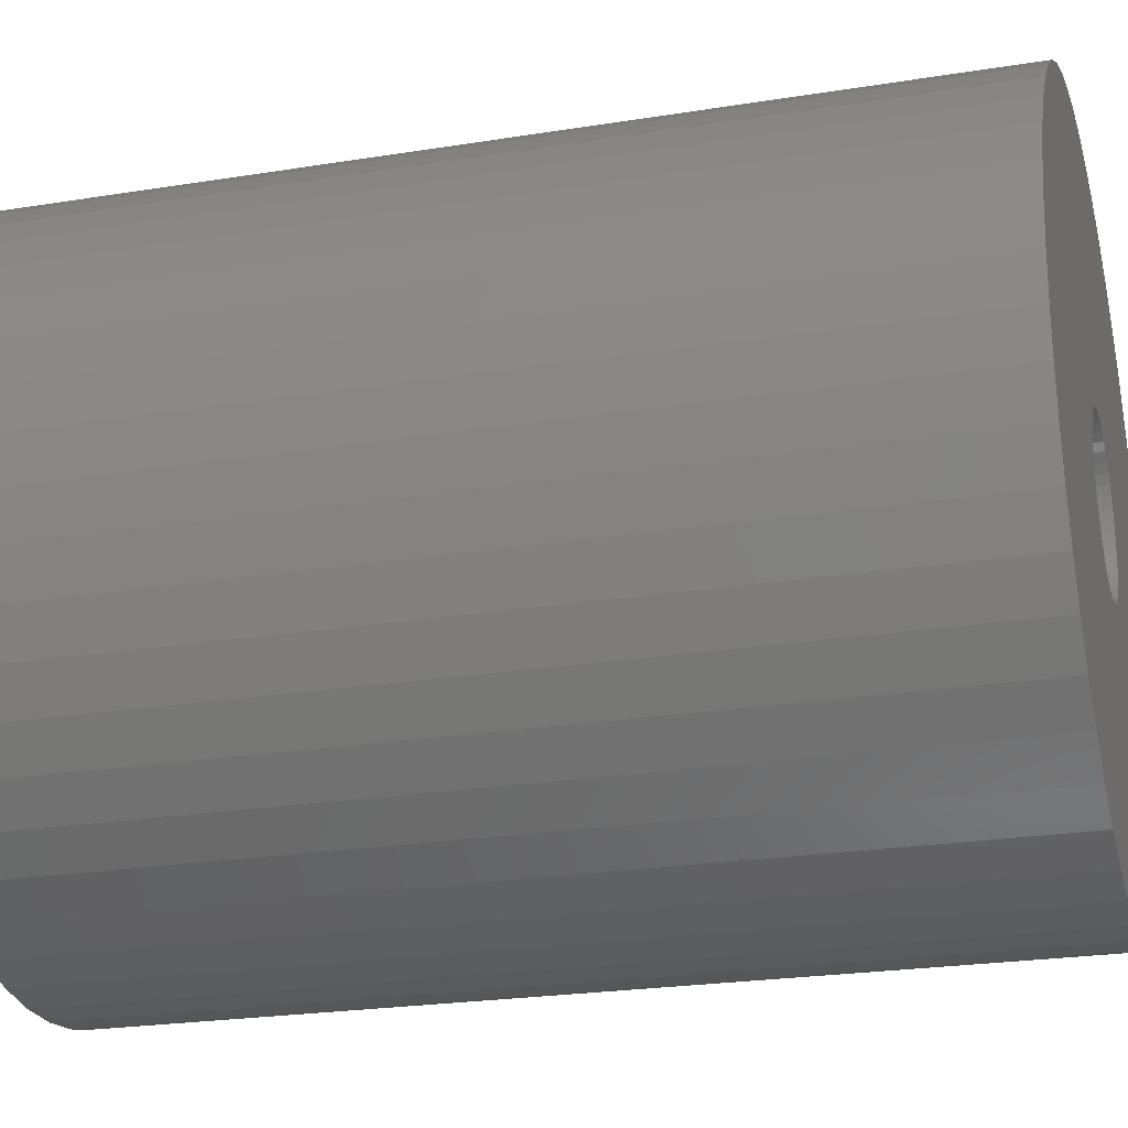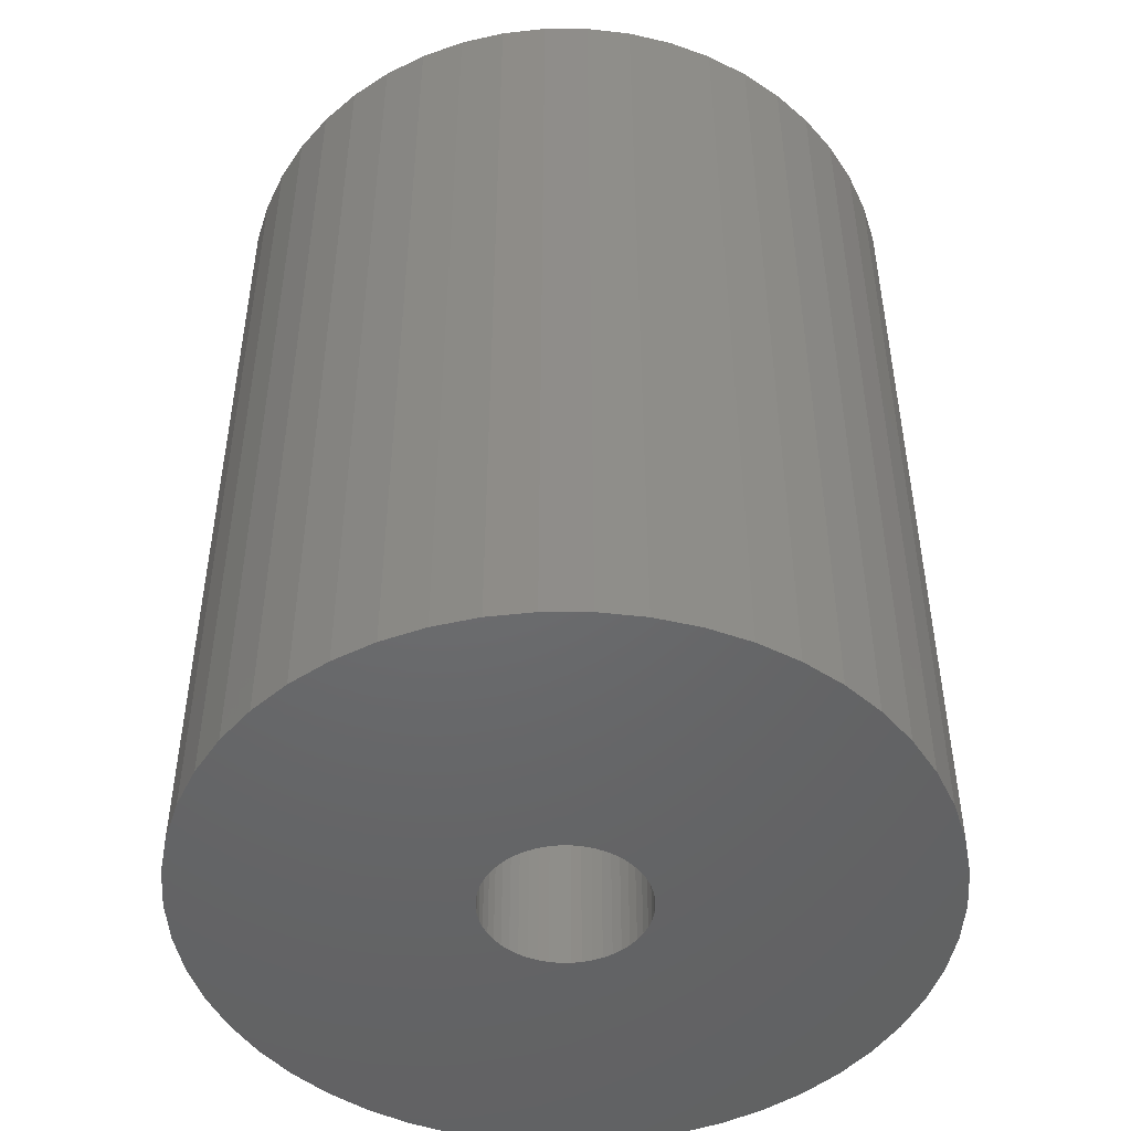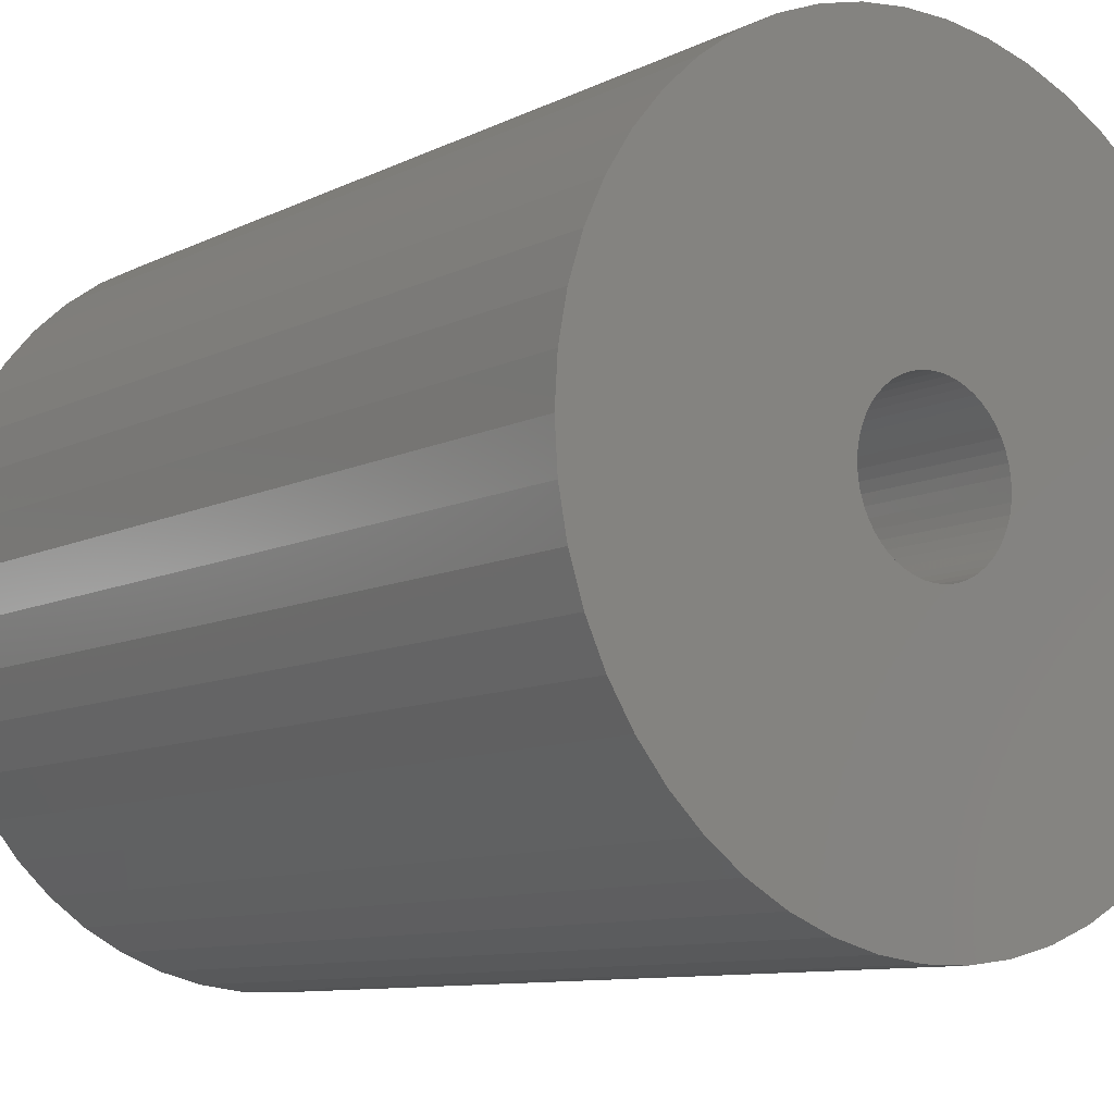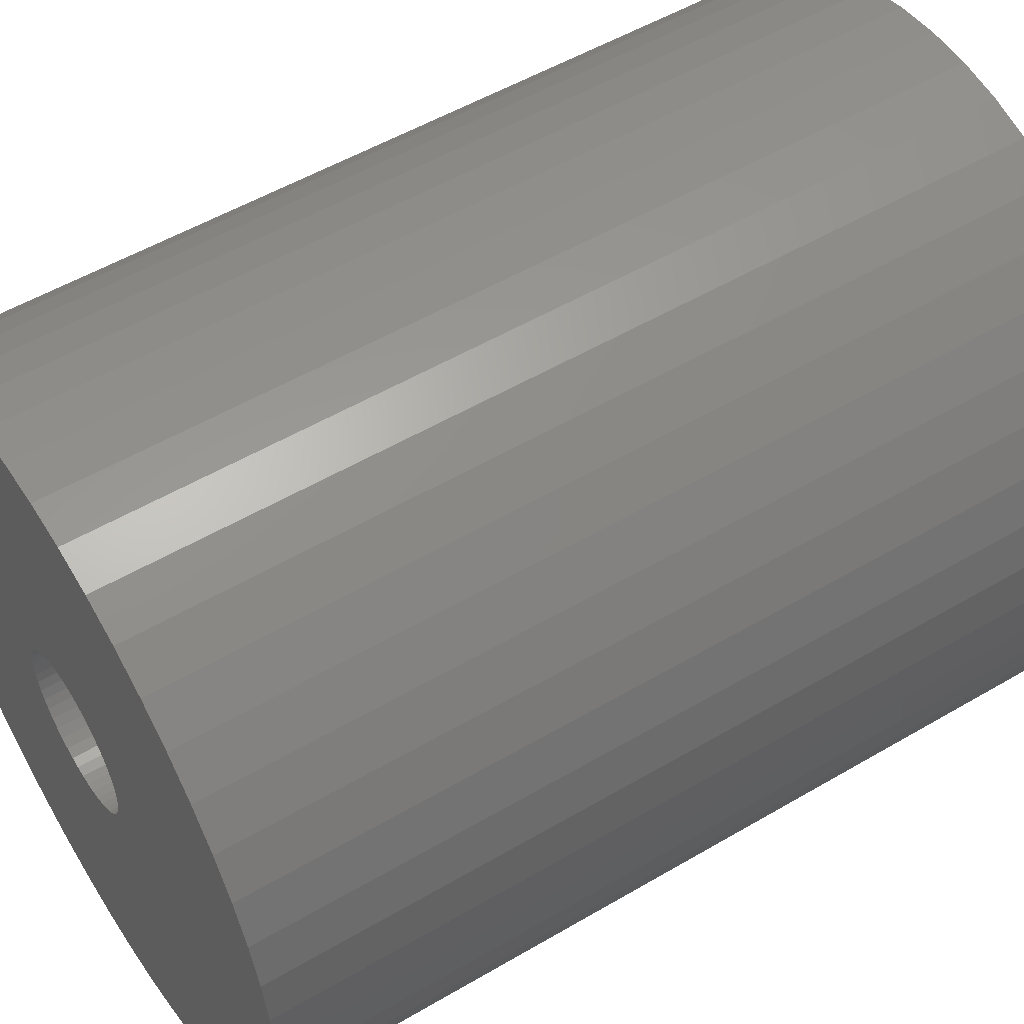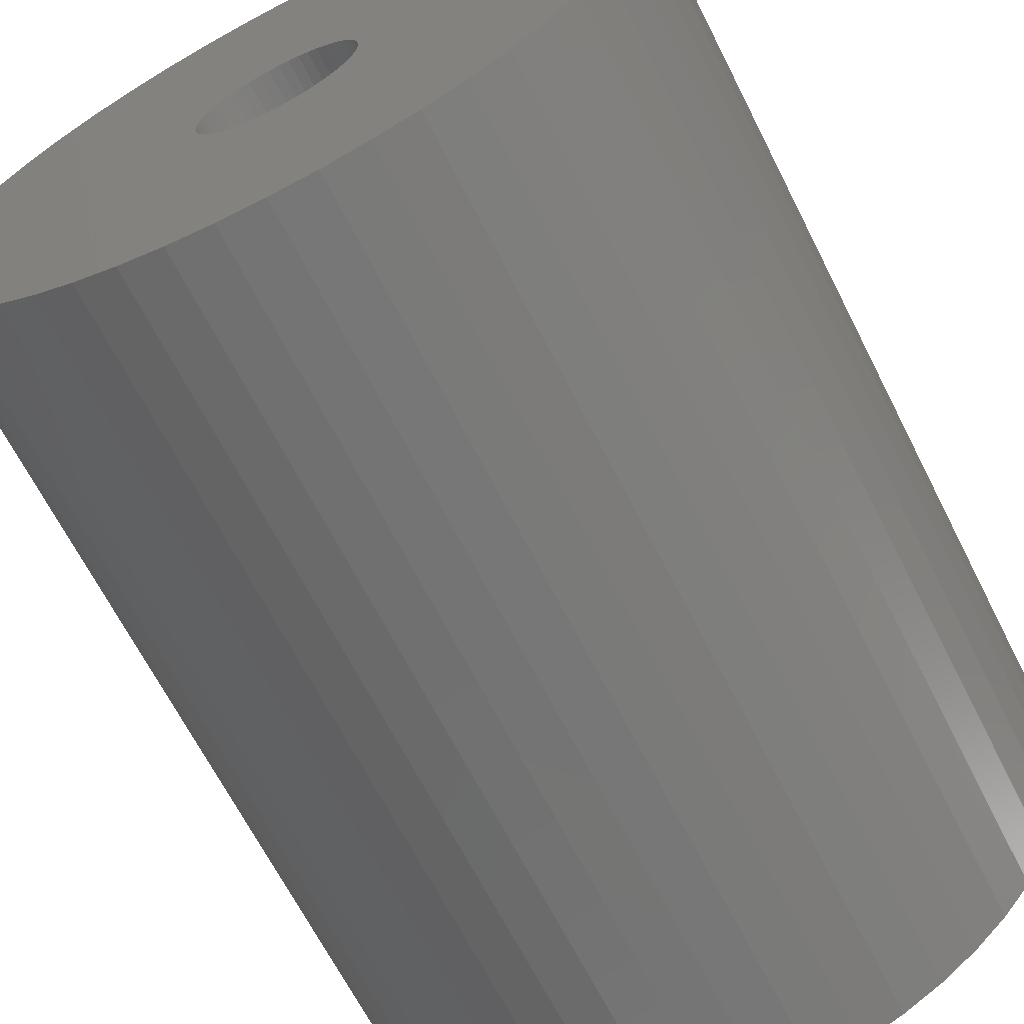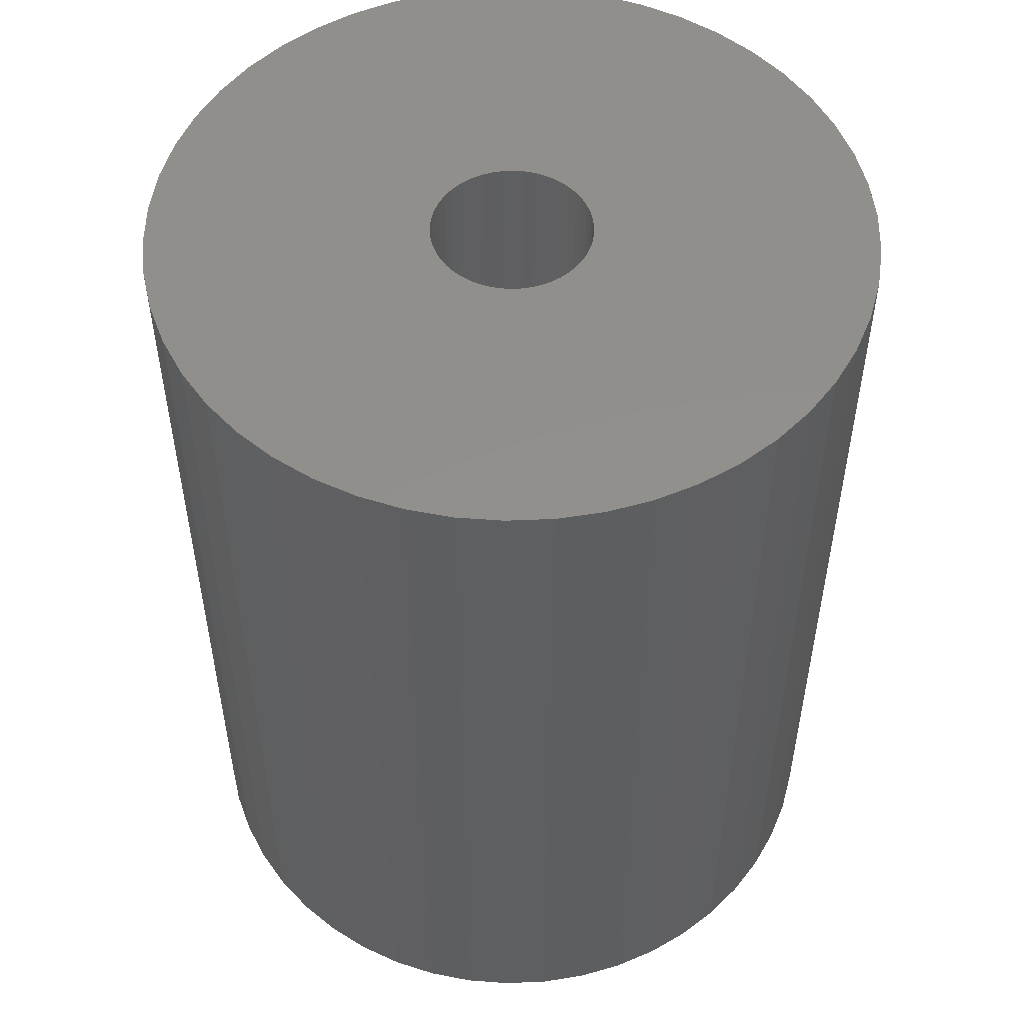
<metadata>
{"format":"stl","ext":"stl","renderer":"f3d","projection":"perspective","resolution":1024,"background":"white","views":[{"elev":-23.4,"azim":105.3,"up":"+Y"},{"elev":-48.0,"azim":-100.9,"up":"+Z"},{"elev":-9.6,"azim":-38.2,"up":"+Y"},{"elev":53.1,"azim":57.8,"up":"+Y"},{"elev":-66.5,"azim":26.9,"up":"+Y"},{"elev":52.4,"azim":-161.0,"up":"+Z"}]}
</metadata>
<code>
# stl→obj: 200 verts, 400 faces
v 19 0 24
v 18.85 2.381 -24
v 18.85 2.381 24
v 19 0 -24
v -19 0 -24
v -18.85 2.381 24
v -18.85 2.381 -24
v -19 0 24
v 1.193 18.96 -24
v -1.193 18.96 24
v 1.193 18.96 24
v -1.193 18.96 -24
v 13.85 13.01 -24
v 12.11 14.64 24
v 13.85 13.01 24
v 12.11 14.64 -24
v -12.11 14.64 -24
v -13.85 13.01 24
v -12.11 14.64 24
v -13.85 13.01 -24
v -5.871 18.07 -24
v -8.09 17.19 24
v -5.871 18.07 24
v -8.09 17.19 -24
v 17.67 6.994 24
v 16.65 9.153 -24
v 16.65 9.153 24
v 17.67 6.994 -24
v 18.4 4.725 -24
v 18.4 4.725 24
v 15.37 11.17 -24
v 15.37 11.17 24
v 8.09 17.19 -24
v 5.871 18.07 24
v 8.09 17.19 24
v 5.871 18.07 -24
v 10.18 16.04 24
v 10.18 16.04 -24
v -16.65 9.153 -24
v -15.37 11.17 24
v -15.37 11.17 -24
v -16.65 9.153 24
v -18.4 4.725 -24
v -17.67 6.994 24
v -17.67 6.994 -24
v -18.4 4.725 24
v -10.18 16.04 -24
v -10.18 16.04 24
v -3.56 18.66 24
v -3.56 18.66 -24
v 18.85 -2.381 24
v 18.85 -2.381 -24
v -5.871 -18.07 -24
v -3.56 -18.66 24
v -5.871 -18.07 24
v -3.56 -18.66 -24
v -16.65 -9.153 -24
v -17.67 -6.994 24
v -17.67 -6.994 -24
v -16.65 -9.153 24
v 1.193 -18.96 -24
v 3.56 -18.66 24
v 1.193 -18.96 24
v 3.56 -18.66 -24
v 3.56 18.66 24
v 3.56 18.66 -24
v 15.37 -11.17 24
v 16.65 -9.153 -24
v 16.65 -9.153 24
v 15.37 -11.17 -24
v 17.67 -6.994 24
v 18.4 -4.725 -24
v 18.4 -4.725 24
v 17.67 -6.994 -24
v -18.4 -4.725 24
v -18.4 -4.725 -24
v 5.871 -18.07 -24
v 8.09 -17.19 24
v 5.871 -18.07 24
v 8.09 -17.19 -24
v 4.25 0 24
v 4.216 0.5327 24
v 4.116 1.057 24
v 4.216 -0.5327 24
v 3.952 1.565 24
v 3.724 2.047 24
v 4.116 -1.057 24
v 3.438 2.498 24
v 3.098 2.909 24
v 3.952 -1.565 24
v 2.709 3.275 24
v 2.277 3.588 24
v 3.724 -2.047 24
v 1.81 3.846 24
v 3.438 -2.498 24
v 1.313 4.042 24
v 0.7964 4.175 24
v 0.2669 4.242 24
v -0.2669 4.242 24
v -0.7964 4.175 24
v -1.313 4.042 24
v -1.81 3.846 24
v -2.277 3.588 24
v -2.709 3.275 24
v -3.098 2.909 24
v -3.438 2.498 24
v 13.85 -13.01 24
v 3.098 -2.909 24
v 12.11 -14.64 24
v 2.709 -3.275 24
v 10.18 -16.04 24
v 2.277 -3.588 24
v 1.81 -3.846 24
v 1.313 -4.042 24
v 0.7964 -4.175 24
v 0.2669 -4.242 24
v -0.2669 -4.242 24
v -1.193 -18.96 24
v -0.7964 -4.175 24
v -1.313 -4.042 24
v -1.81 -3.846 24
v -8.09 -17.19 24
v -2.277 -3.588 24
v -10.18 -16.04 24
v -2.709 -3.275 24
v -12.11 -14.64 24
v -3.098 -2.909 24
v -13.85 -13.01 24
v -3.438 -2.498 24
v -15.37 -11.17 24
v -3.724 -2.047 24
v -3.952 -1.565 24
v -4.116 -1.057 24
v -4.216 -0.5327 24
v -18.85 -2.381 24
v -4.25 0 24
v -3.724 2.047 24
v -3.952 1.565 24
v -4.116 1.057 24
v -4.216 0.5327 24
v 10.18 -16.04 -24
v 12.11 -14.64 -24
v 13.85 -13.01 -24
v -1.193 -18.96 -24
v -8.09 -17.19 -24
v -13.85 -13.01 -24
v -15.37 -11.17 -24
v -18.85 -2.381 -24
v 4.25 0 -24
v 4.216 -0.5327 -24
v 4.116 -1.057 -24
v 4.216 0.5327 -24
v 3.952 -1.565 -24
v 3.724 -2.047 -24
v 4.116 1.057 -24
v 3.438 -2.498 -24
v 3.098 -2.909 -24
v 3.952 1.565 -24
v 2.709 -3.275 -24
v 2.277 -3.588 -24
v 3.724 2.047 -24
v 1.81 -3.846 -24
v 3.438 2.498 -24
v 1.313 -4.042 -24
v 0.7964 -4.175 -24
v 0.2669 -4.242 -24
v -0.2669 -4.242 -24
v -0.7964 -4.175 -24
v -1.313 -4.042 -24
v -1.81 -3.846 -24
v -2.277 -3.588 -24
v -10.18 -16.04 -24
v -2.709 -3.275 -24
v -12.11 -14.64 -24
v -3.098 -2.909 -24
v -3.438 -2.498 -24
v 3.098 2.909 -24
v 2.709 3.275 -24
v 2.277 3.588 -24
v 1.81 3.846 -24
v 1.313 4.042 -24
v 0.7964 4.175 -24
v 0.2669 4.242 -24
v -0.2669 4.242 -24
v -0.7964 4.175 -24
v -1.313 4.042 -24
v -1.81 3.846 -24
v -2.277 3.588 -24
v -2.709 3.275 -24
v -3.098 2.909 -24
v -3.438 2.498 -24
v -3.724 2.047 -24
v -3.952 1.565 -24
v -4.116 1.057 -24
v -4.216 0.5327 -24
v -4.25 0 -24
v -3.724 -2.047 -24
v -3.952 -1.565 -24
v -4.116 -1.057 -24
v -4.216 -0.5327 -24
f 1 2 3
f 2 1 4
f 5 6 7
f 6 5 8
f 9 10 11
f 10 9 12
f 13 14 15
f 14 13 16
f 17 18 19
f 18 17 20
f 21 22 23
f 22 21 24
f 25 26 27
f 26 25 28
f 3 29 30
f 29 3 2
f 27 31 32
f 31 27 26
f 33 34 35
f 34 33 36
f 16 37 14
f 37 16 38
f 39 40 41
f 40 39 42
f 41 18 20
f 18 41 40
f 43 44 45
f 44 43 46
f 47 19 48
f 19 47 17
f 12 49 10
f 49 12 50
f 51 4 1
f 4 51 52
f 53 54 55
f 54 53 56
f 57 58 59
f 58 57 60
f 61 62 63
f 62 61 64
f 30 28 25
f 28 30 29
f 32 13 15
f 13 32 31
f 36 65 34
f 65 36 66
f 66 11 65
f 11 66 9
f 38 35 37
f 35 38 33
f 45 42 39
f 42 45 44
f 50 23 49
f 23 50 21
f 67 68 69
f 68 67 70
f 71 72 73
f 72 71 74
f 73 52 51
f 52 73 72
f 59 75 76
f 75 59 58
f 77 78 79
f 78 77 80
f 64 79 62
f 79 64 77
f 81 1 3
f 82 3 30
f 1 81 51
f 83 30 25
f 84 51 81
f 85 25 27
f 51 84 73
f 86 27 32
f 87 73 84
f 88 32 15
f 73 87 71
f 89 15 14
f 90 71 87
f 91 14 37
f 71 90 69
f 92 37 35
f 93 69 90
f 94 35 34
f 69 93 67
f 95 67 93
f 3 82 81
f 30 83 82
f 25 85 83
f 27 86 85
f 96 34 65
f 32 88 86
f 15 89 88
f 14 91 89
f 37 92 91
f 35 94 92
f 34 96 94
f 97 65 11
f 65 97 96
f 11 98 97
f 11 99 98
f 10 99 11
f 99 10 100
f 49 100 10
f 100 49 101
f 23 101 49
f 101 23 102
f 22 102 23
f 102 22 103
f 48 103 22
f 103 48 104
f 19 104 48
f 104 19 105
f 18 105 19
f 105 18 106
f 40 106 18
f 67 95 107
f 108 107 95
f 107 108 109
f 110 109 108
f 109 110 111
f 112 111 110
f 111 112 78
f 113 78 112
f 78 113 79
f 114 79 113
f 79 114 62
f 115 62 114
f 62 115 63
f 116 63 115
f 117 63 116
f 118 117 119
f 117 118 63
f 54 119 120
f 55 120 121
f 122 121 123
f 124 123 125
f 126 125 127
f 128 127 129
f 119 54 118
f 130 129 131
f 60 131 132
f 58 132 133
f 75 133 134
f 135 134 136
f 106 40 137
f 120 55 54
f 42 137 40
f 121 122 55
f 137 42 138
f 123 124 122
f 44 138 42
f 125 126 124
f 138 44 139
f 127 128 126
f 46 139 44
f 129 130 128
f 139 46 140
f 131 60 130
f 6 140 46
f 132 58 60
f 140 6 136
f 133 75 58
f 8 136 6
f 134 135 75
f 136 8 135
f 7 46 43
f 46 7 6
f 24 48 22
f 48 24 47
f 80 111 78
f 111 80 141
f 142 107 109
f 107 142 143
f 69 74 71
f 74 69 68
f 144 63 118
f 63 144 61
f 145 55 122
f 55 145 53
f 146 130 147
f 130 146 128
f 148 8 5
f 8 148 135
f 149 4 52
f 150 52 72
f 4 149 2
f 151 72 74
f 152 2 149
f 153 74 68
f 2 152 29
f 154 68 70
f 155 29 152
f 156 70 143
f 29 155 28
f 157 143 142
f 158 28 155
f 159 142 141
f 28 158 26
f 160 141 80
f 161 26 158
f 162 80 77
f 26 161 31
f 163 31 161
f 52 150 149
f 72 151 150
f 74 153 151
f 68 154 153
f 164 77 64
f 70 156 154
f 143 157 156
f 142 159 157
f 141 160 159
f 80 162 160
f 77 164 162
f 165 64 61
f 64 165 164
f 61 166 165
f 61 167 166
f 144 167 61
f 167 144 168
f 56 168 144
f 168 56 169
f 53 169 56
f 169 53 170
f 145 170 53
f 170 145 171
f 172 171 145
f 171 172 173
f 174 173 172
f 173 174 175
f 146 175 174
f 175 146 176
f 147 176 146
f 31 163 13
f 177 13 163
f 13 177 16
f 178 16 177
f 16 178 38
f 179 38 178
f 38 179 33
f 180 33 179
f 33 180 36
f 181 36 180
f 36 181 66
f 182 66 181
f 66 182 9
f 183 9 182
f 184 9 183
f 12 184 185
f 184 12 9
f 50 185 186
f 21 186 187
f 24 187 188
f 47 188 189
f 17 189 190
f 20 190 191
f 185 50 12
f 41 191 192
f 39 192 193
f 45 193 194
f 43 194 195
f 7 195 196
f 176 147 197
f 186 21 50
f 57 197 147
f 187 24 21
f 197 57 198
f 188 47 24
f 59 198 57
f 189 17 47
f 198 59 199
f 190 20 17
f 76 199 59
f 191 41 20
f 199 76 200
f 192 39 41
f 148 200 76
f 193 45 39
f 200 148 196
f 194 43 45
f 5 196 148
f 195 7 43
f 196 5 7
f 76 135 148
f 135 76 75
f 107 70 67
f 70 107 143
f 141 109 111
f 109 141 142
f 56 118 54
f 118 56 144
f 146 126 128
f 126 146 174
f 147 60 57
f 60 147 130
f 172 122 124
f 122 172 145
f 174 124 126
f 124 174 172
f 161 88 163
f 88 161 86
f 182 96 97
f 96 182 181
f 181 94 96
f 94 181 180
f 187 101 102
f 101 187 186
f 138 192 137
f 192 138 193
f 151 84 150
f 84 151 87
f 179 91 92
f 91 179 178
f 140 194 139
f 194 140 195
f 106 190 105
f 190 106 191
f 188 102 103
f 102 188 187
f 185 99 100
f 99 185 184
f 149 82 152
f 82 149 81
f 153 87 151
f 87 153 90
f 159 112 110
f 112 159 160
f 178 89 91
f 89 178 177
f 163 89 177
f 89 163 88
f 184 98 99
f 98 184 183
f 180 92 94
f 92 180 179
f 136 195 140
f 195 136 196
f 139 193 138
f 193 139 194
f 137 191 106
f 191 137 192
f 186 100 101
f 100 186 185
f 189 103 104
f 103 189 188
f 190 104 105
f 104 190 189
f 156 93 154
f 93 156 95
f 166 117 116
f 117 166 167
f 165 116 115
f 116 165 166
f 158 86 161
f 86 158 85
f 155 85 158
f 85 155 83
f 152 83 155
f 83 152 82
f 183 97 98
f 97 183 182
f 150 81 149
f 81 150 84
f 154 90 153
f 90 154 93
f 169 121 120
f 121 169 170
f 134 196 136
f 196 134 200
f 129 197 131
f 197 129 176
f 131 198 132
f 198 131 197
f 164 115 114
f 115 164 165
f 160 113 112
f 113 160 162
f 157 110 108
f 110 157 159
f 171 125 123
f 125 171 173
f 168 120 119
f 120 168 169
f 133 200 134
f 200 133 199
f 127 176 129
f 176 127 175
f 173 127 125
f 127 173 175
f 157 95 156
f 95 157 108
f 170 123 121
f 123 170 171
f 167 119 117
f 119 167 168
f 132 199 133
f 199 132 198
f 162 114 113
f 114 162 164

</code>
